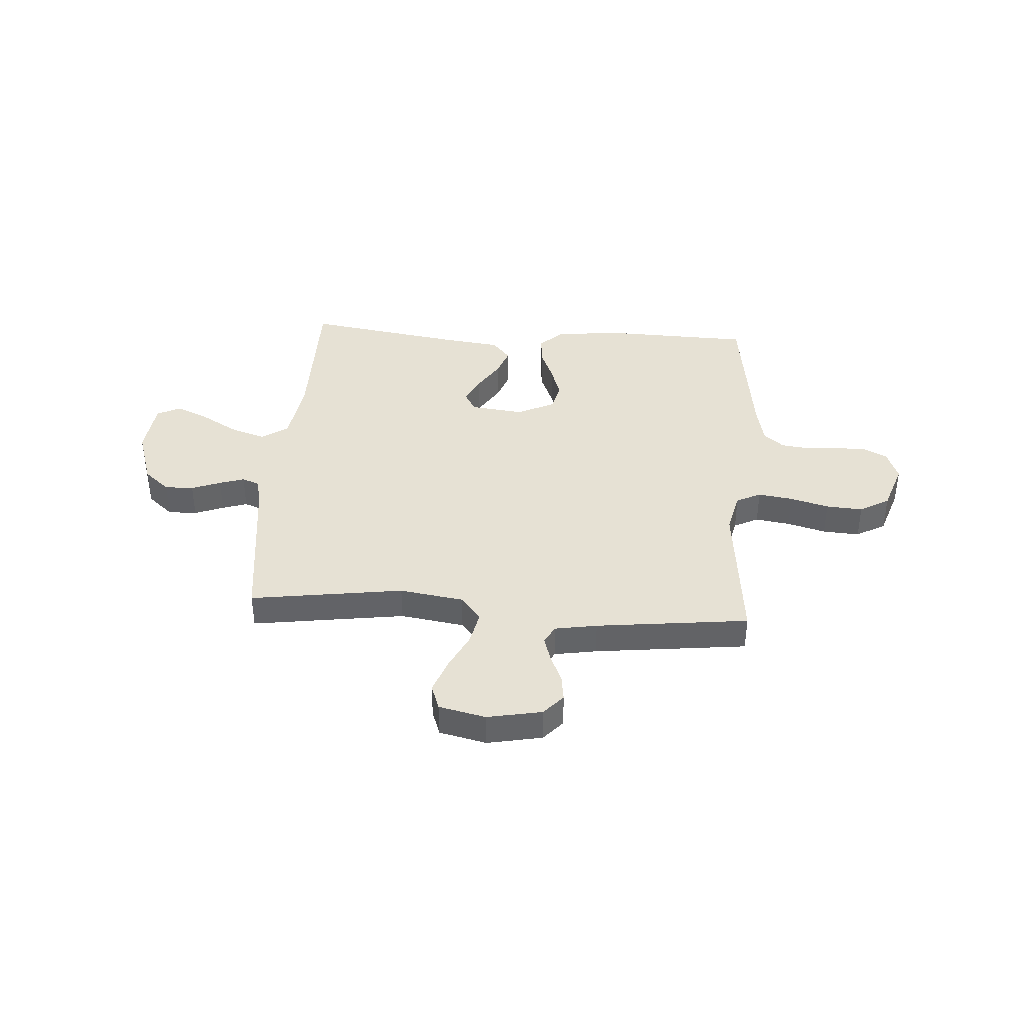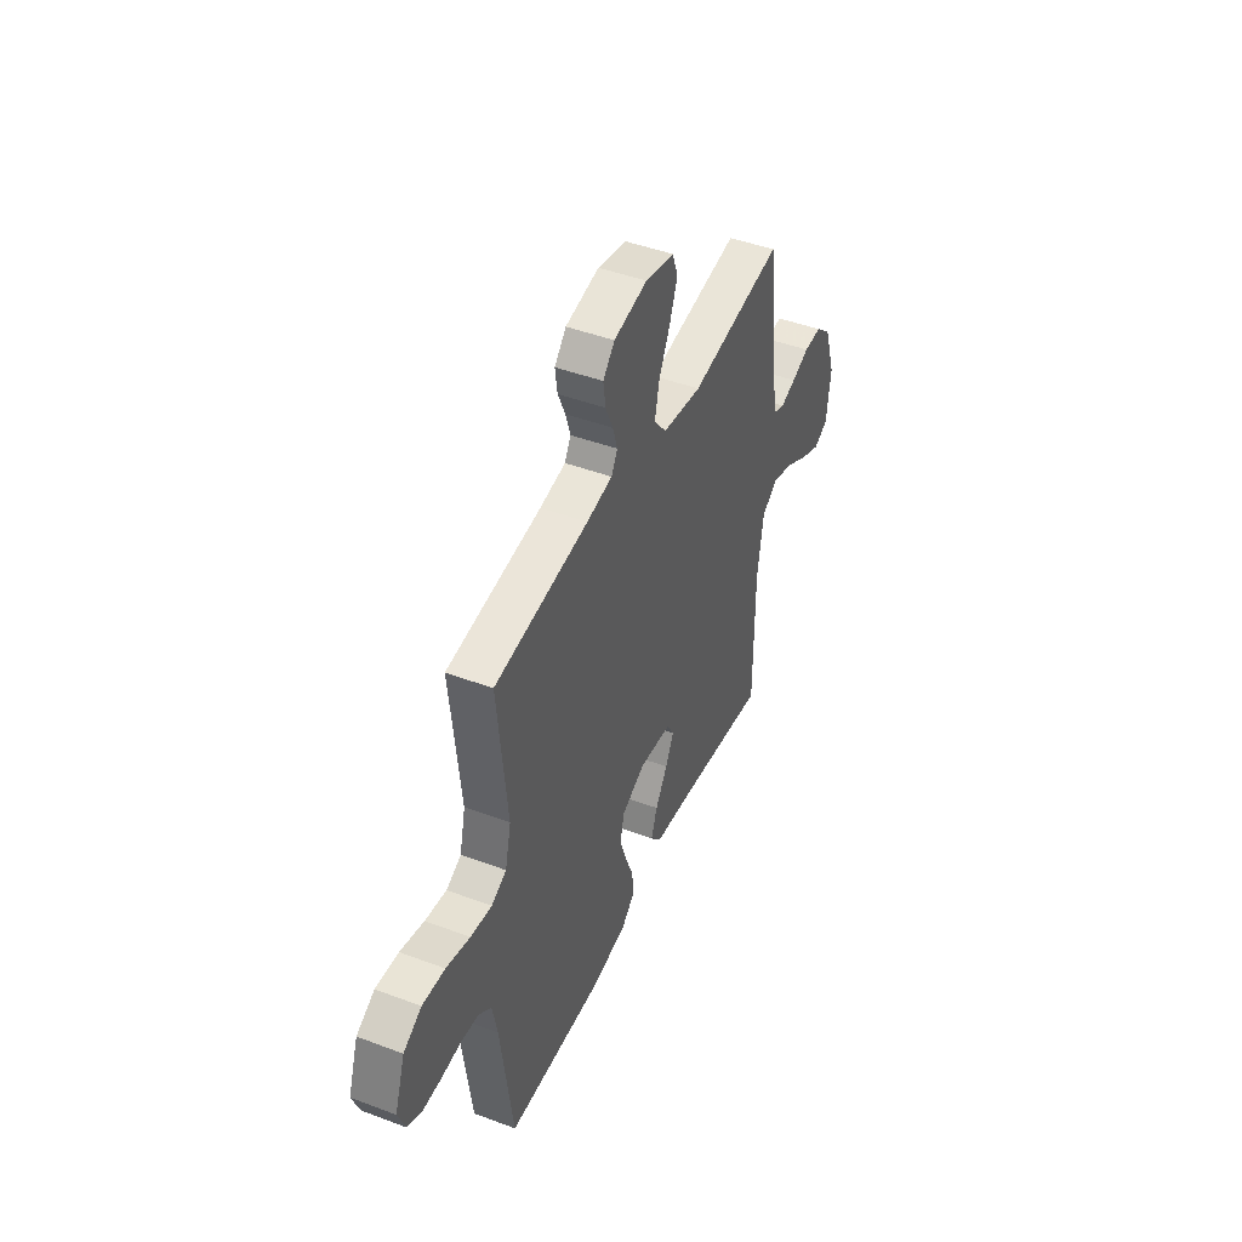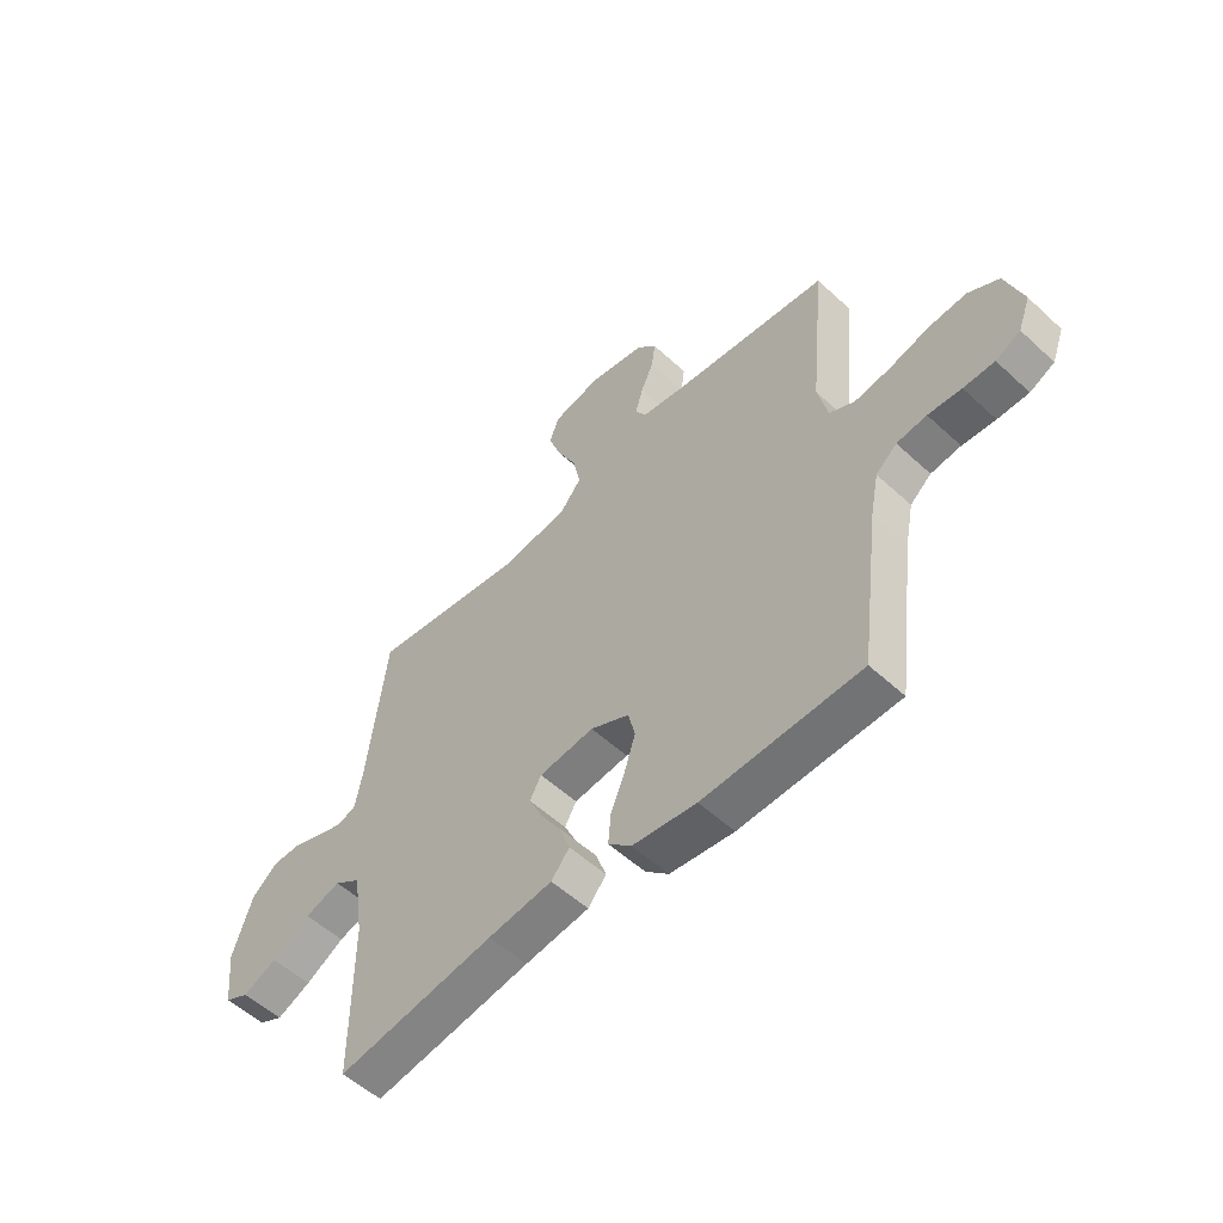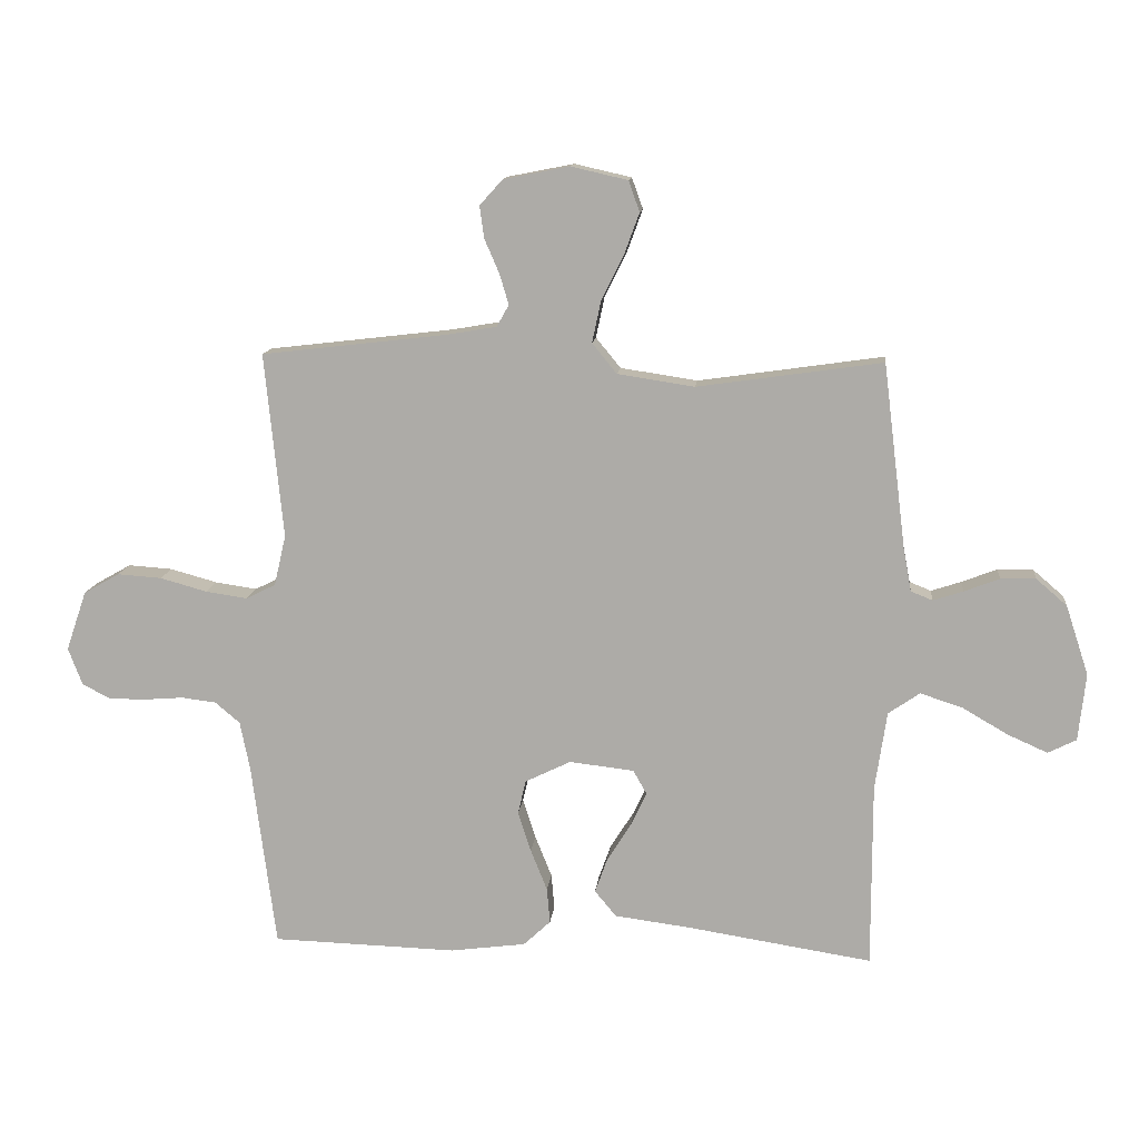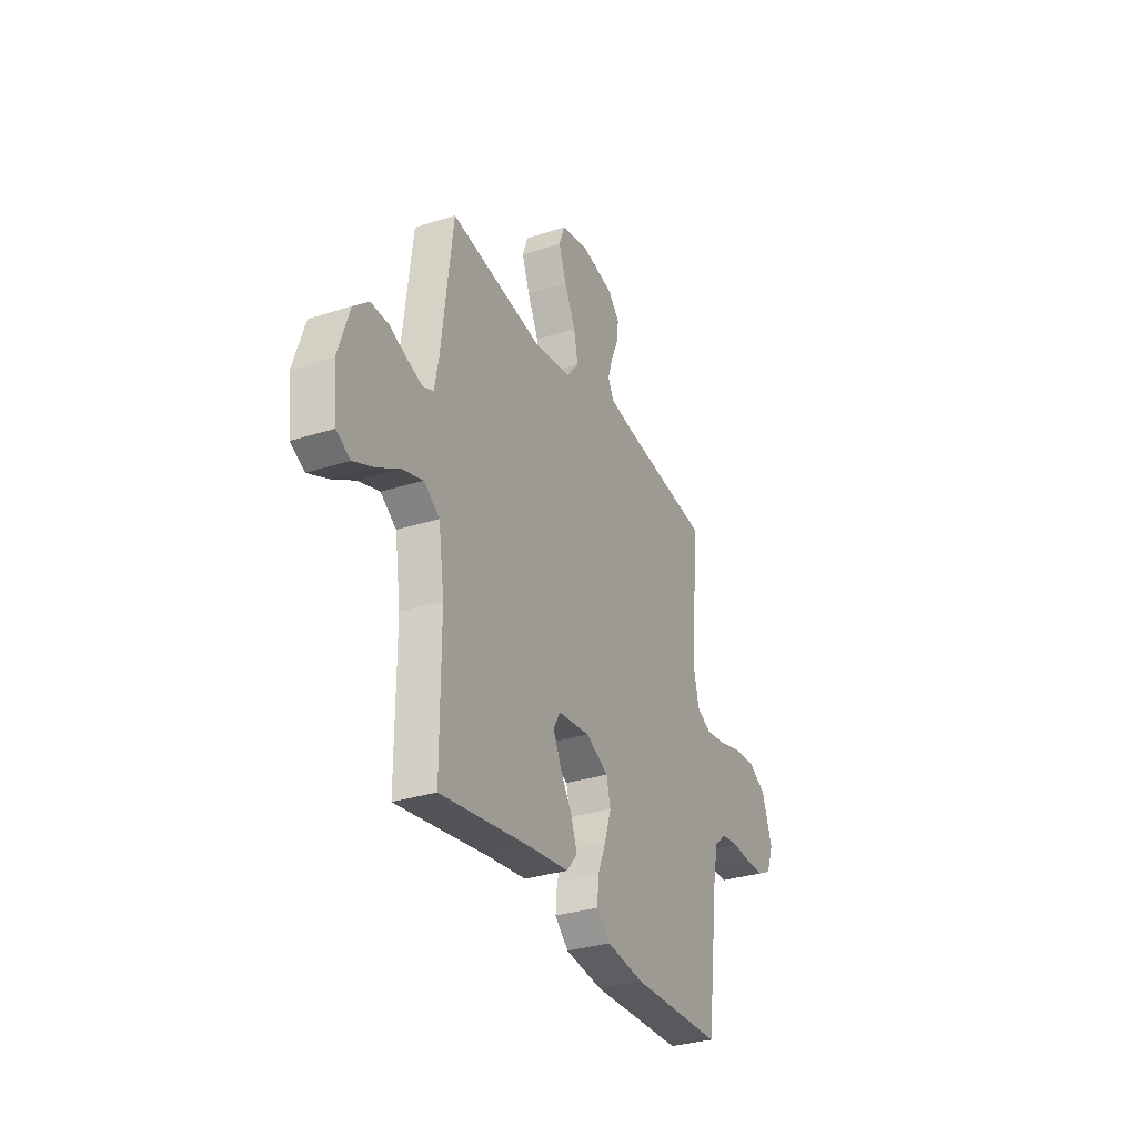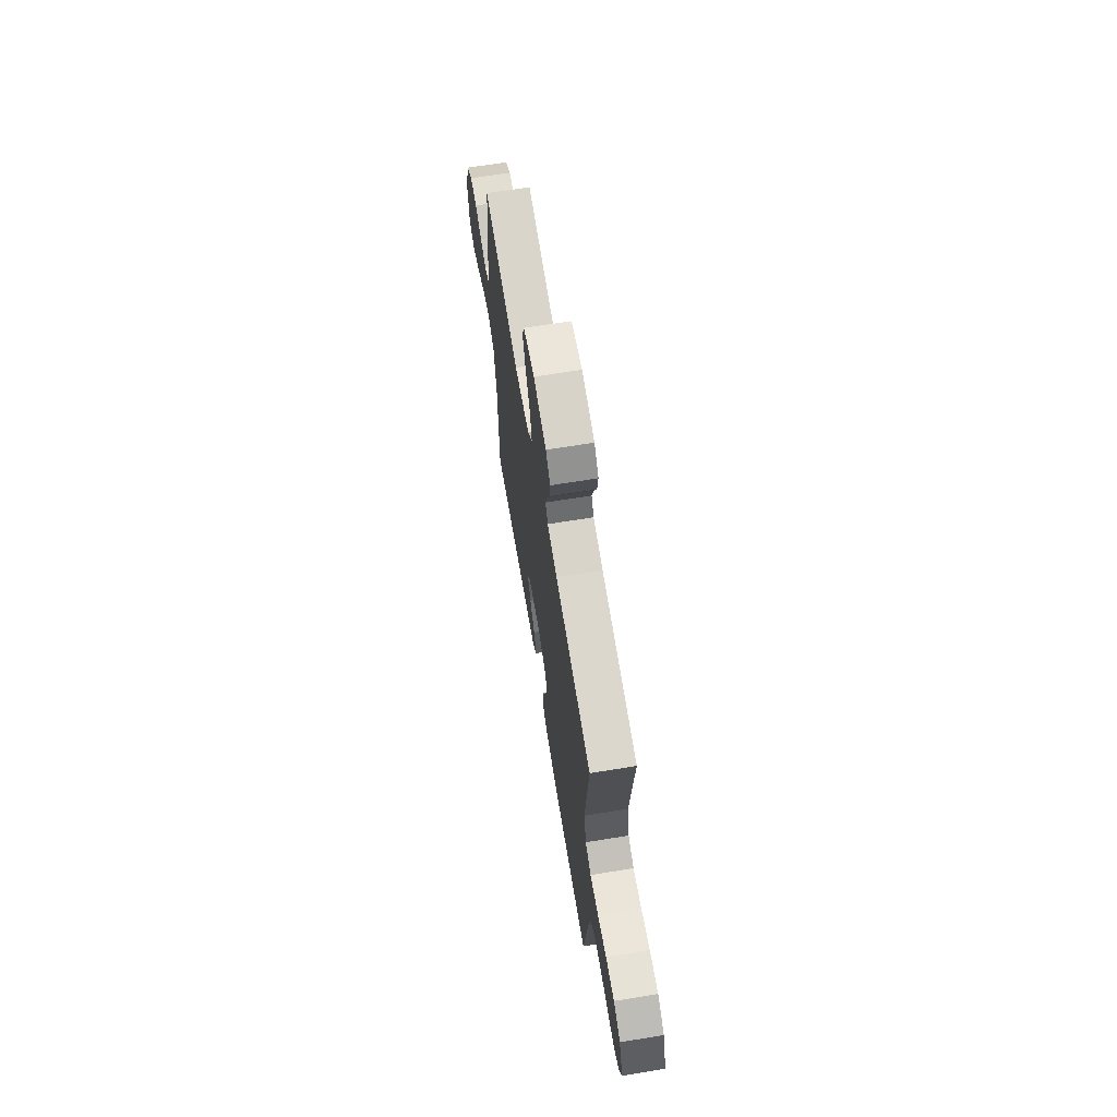
<metadata>
{"format":"obj","ext":"obj","renderer":"f3d","projection":"perspective","resolution":1024,"background":"white","views":[{"elev":39.3,"azim":3.9,"up":"+Y"},{"elev":45.5,"azim":113.4,"up":"+Z"},{"elev":-54.5,"azim":45.7,"up":"+Z"},{"elev":12.4,"azim":-174.2,"up":"+Z"},{"elev":-31.7,"azim":-65.6,"up":"+Z"},{"elev":66.6,"azim":80.7,"up":"+Z"}]}
</metadata>
<code>
v -0.5 0.07 0.5
v -0.2 0.07 0.457
v -0.075 0.07 0.476
v -0.035 0.07 0.525
v -0.049 0.07 0.591
v -0.085 0.07 0.664
v -0.11 0.07 0.732
v -0.092 0.07 0.782
v 0 0.07 0.803
v 0.107 0.07 0.782
v 0.144 0.07 0.741
v 0.137 0.07 0.689
v 0.113 0.07 0.634
v 0.098 0.07 0.584
v 0.118 0.07 0.549
v 0.2 0.07 0.535
v 0.5 0.07 0.5
v 0.47 0.07 0.2
v 0.489 0.07 0.118
v 0.537 0.07 0.094
v 0.605 0.07 0.104
v 0.681 0.07 0.125
v 0.753 0.07 0.13
v 0.811 0.07 0.097
v 0.844 0.07 0
v 0.821 0.07 -0.061
v 0.774 0.07 -0.084
v 0.715 0.07 -0.084
v 0.652 0.07 -0.079
v 0.595 0.07 -0.086
v 0.555 0.07 -0.12
v 0.539 0.07 -0.2
v 0.5 0.07 -0.5
v 0.2 0.07 -0.509
v 0.078 0.07 -0.493
v 0.034 0.07 -0.452
v 0.039 0.07 -0.394
v 0.066 0.07 -0.327
v 0.087 0.07 -0.262
v 0.074 0.07 -0.207
v 0 0.07 -0.171
v -0.105 0.07 -0.183
v -0.127 0.07 -0.222
v -0.101 0.07 -0.277
v -0.062 0.07 -0.339
v -0.042 0.07 -0.395
v -0.077 0.07 -0.437
v -0.2 0.07 -0.453
v -0.5 0.07 -0.5
v -0.5 0.07 -0.2
v -0.519 0.07 -0.073
v -0.57 0.07 -0.038
v -0.638 0.07 -0.06
v -0.712 0.07 -0.103
v -0.777 0.07 -0.132
v -0.823 0.07 -0.109
v -0.835 0.07 0
v -0.798 0.07 0.113
v -0.748 0.07 0.156
v -0.691 0.07 0.155
v -0.634 0.07 0.133
v -0.585 0.07 0.117
v -0.55 0.07 0.131
v -0.537 0.07 0.2
v -0.5 0 0.5
v -0.2 0 0.457
v -0.075 0 0.476
v -0.035 0 0.525
v -0.049 0 0.591
v -0.085 0 0.664
v -0.11 0 0.732
v -0.092 0 0.782
v 0 0 0.803
v 0.107 0 0.782
v 0.144 0 0.741
v 0.137 0 0.689
v 0.113 0 0.634
v 0.098 0 0.584
v 0.118 0 0.549
v 0.2 0 0.535
v 0.5 0 0.5
v 0.47 0 0.2
v 0.489 0 0.118
v 0.537 0 0.094
v 0.605 0 0.104
v 0.681 0 0.125
v 0.753 0 0.13
v 0.811 0 0.097
v 0.844 0 0
v 0.821 0 -0.061
v 0.774 0 -0.084
v 0.715 0 -0.084
v 0.652 0 -0.079
v 0.595 0 -0.086
v 0.555 0 -0.12
v 0.539 0 -0.2
v 0.5 0 -0.5
v 0.2 0 -0.509
v 0.078 0 -0.493
v 0.034 0 -0.452
v 0.039 0 -0.394
v 0.066 0 -0.327
v 0.087 0 -0.262
v 0.074 0 -0.207
v 0 0 -0.171
v -0.105 0 -0.183
v -0.127 0 -0.222
v -0.101 0 -0.277
v -0.062 0 -0.339
v -0.042 0 -0.395
v -0.077 0 -0.437
v -0.2 0 -0.453
v -0.5 0 -0.5
v -0.5 0 -0.2
v -0.519 0 -0.073
v -0.57 0 -0.038
v -0.638 0 -0.06
v -0.712 0 -0.103
v -0.777 0 -0.132
v -0.823 0 -0.109
v -0.835 0 0
v -0.798 0 0.113
v -0.748 0 0.156
v -0.691 0 0.155
v -0.634 0 0.133
v -0.585 0 0.117
v -0.55 0 0.131
v -0.537 0 0.2
f 58 59 60 61
f 58 61 62
f 57 58 62
f 56 57 62 63
f 53 54 55 56
f 52 53 56 63
f 48 49 50
f 48 50 51
f 47 48 51
f 44 45 46 47
f 43 44 47 51
f 42 43 51 52
f 35 36 37 38
f 35 38 39
f 32 33 34 35
f 31 32 35 39
f 30 31 39 40
f 26 27 28 29
f 24 25 26 29
f 24 29 30
f 21 22 23 24
f 20 21 24 30
f 19 20 30 40
f 16 17 18
f 15 16 18 19
f 10 11 12 13
f 10 13 14
f 9 10 14
f 8 9 14
f 5 6 7 8
f 5 8 14 15
f 64 1 2
f 64 2 3
f 63 64 3
f 41 42 52 63
f 41 63 3
f 40 41 3 4
f 19 40 4
f 4 5 15 19
f 125 124 123 122
f 126 125 122
f 126 122 121
f 127 126 121 120
f 120 119 118 117
f 127 120 117 116
f 114 113 112
f 115 114 112
f 115 112 111
f 111 110 109 108
f 115 111 108 107
f 116 115 107 106
f 102 101 100 99
f 103 102 99
f 99 98 97 96
f 103 99 96 95
f 104 103 95 94
f 93 92 91 90
f 93 90 89 88
f 94 93 88
f 88 87 86 85
f 94 88 85 84
f 104 94 84 83
f 82 81 80
f 83 82 80 79
f 77 76 75 74
f 78 77 74
f 78 74 73
f 78 73 72
f 72 71 70 69
f 79 78 72 69
f 66 65 128
f 67 66 128
f 67 128 127
f 127 116 106 105
f 67 127 105
f 68 67 105 104
f 68 104 83
f 83 79 69 68
f 1 65 66 2
f 2 66 67 3
f 3 67 68 4
f 4 68 69 5
f 5 69 70 6
f 6 70 71 7
f 7 71 72 8
f 8 72 73 9
f 9 73 74 10
f 10 74 75 11
f 11 75 76 12
f 12 76 77 13
f 13 77 78 14
f 14 78 79 15
f 15 79 80 16
f 16 80 81 17
f 17 81 82 18
f 18 82 83 19
f 19 83 84 20
f 20 84 85 21
f 21 85 86 22
f 22 86 87 23
f 23 87 88 24
f 24 88 89 25
f 25 89 90 26
f 26 90 91 27
f 27 91 92 28
f 28 92 93 29
f 29 93 94 30
f 30 94 95 31
f 31 95 96 32
f 32 96 97 33
f 33 97 98 34
f 34 98 99 35
f 35 99 100 36
f 36 100 101 37
f 37 101 102 38
f 38 102 103 39
f 39 103 104 40
f 40 104 105 41
f 41 105 106 42
f 42 106 107 43
f 43 107 108 44
f 44 108 109 45
f 45 109 110 46
f 46 110 111 47
f 47 111 112 48
f 48 112 113 49
f 49 113 114 50
f 50 114 115 51
f 51 115 116 52
f 52 116 117 53
f 53 117 118 54
f 54 118 119 55
f 55 119 120 56
f 56 120 121 57
f 57 121 122 58
f 58 122 123 59
f 59 123 124 60
f 60 124 125 61
f 61 125 126 62
f 62 126 127 63
f 63 127 128 64
f 64 128 65 1

</code>
